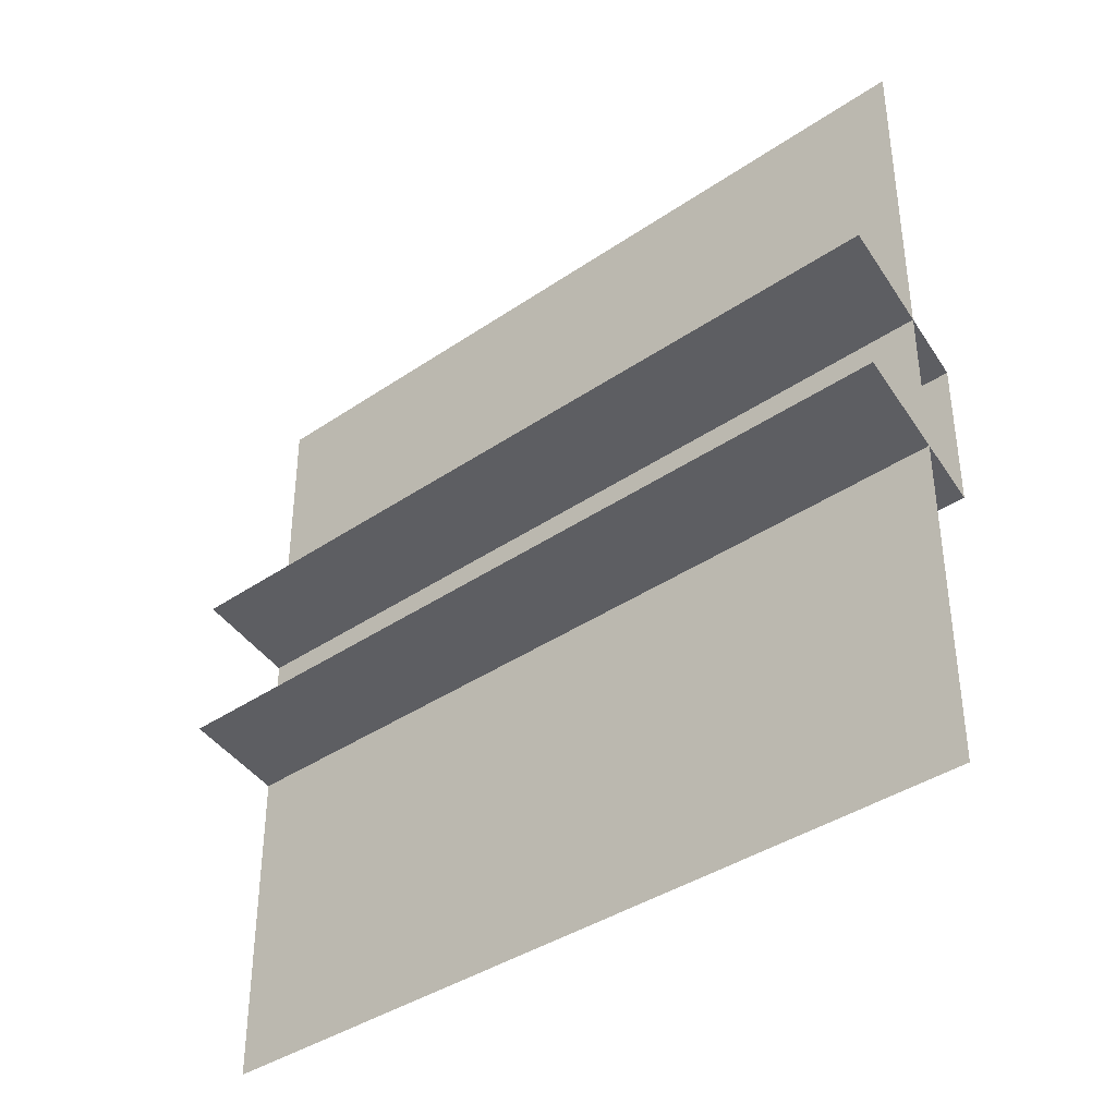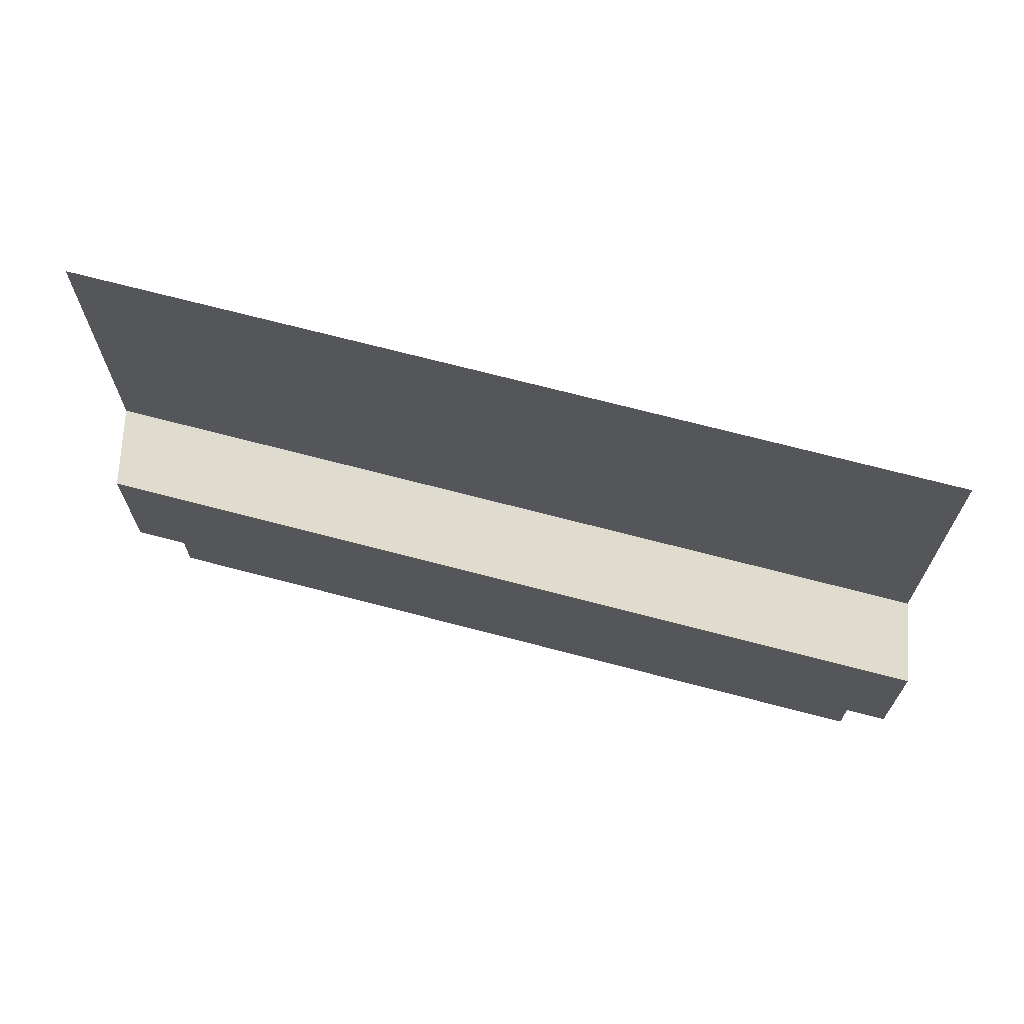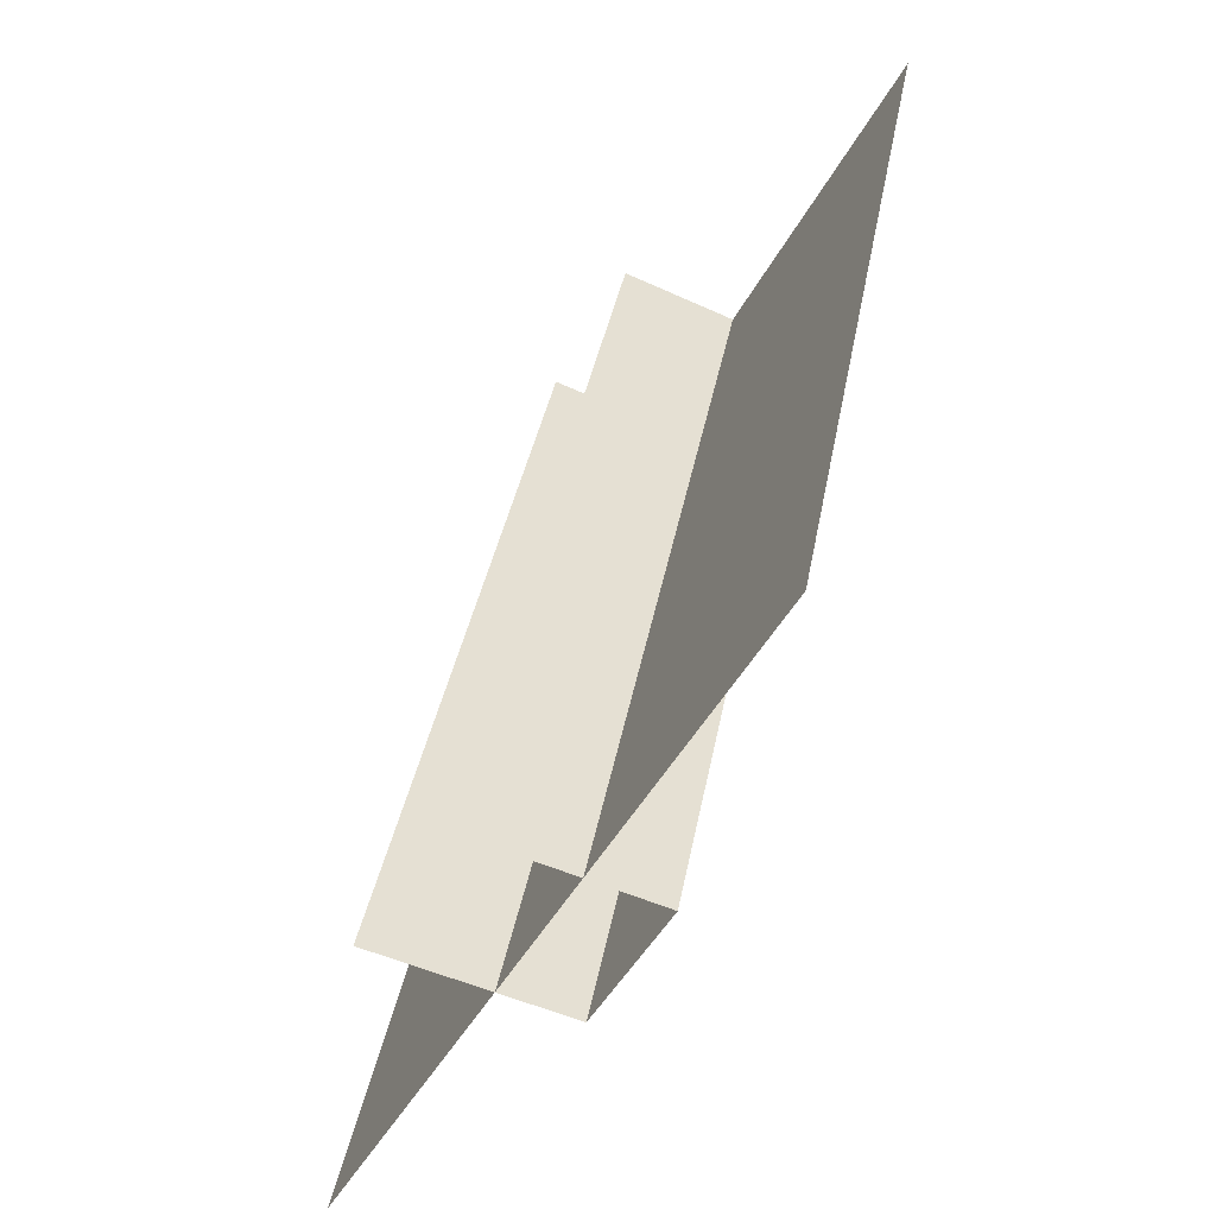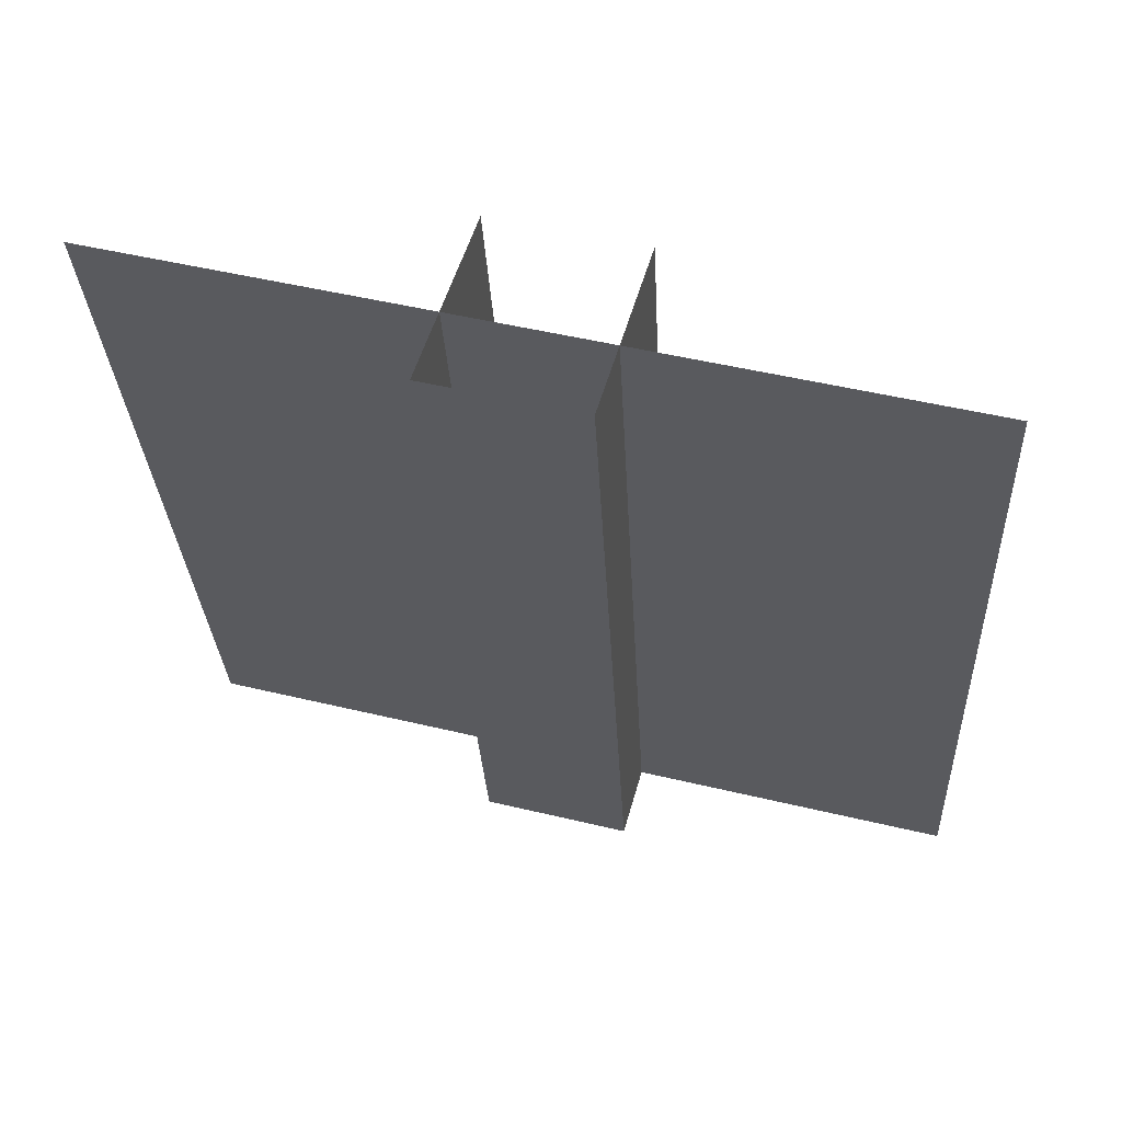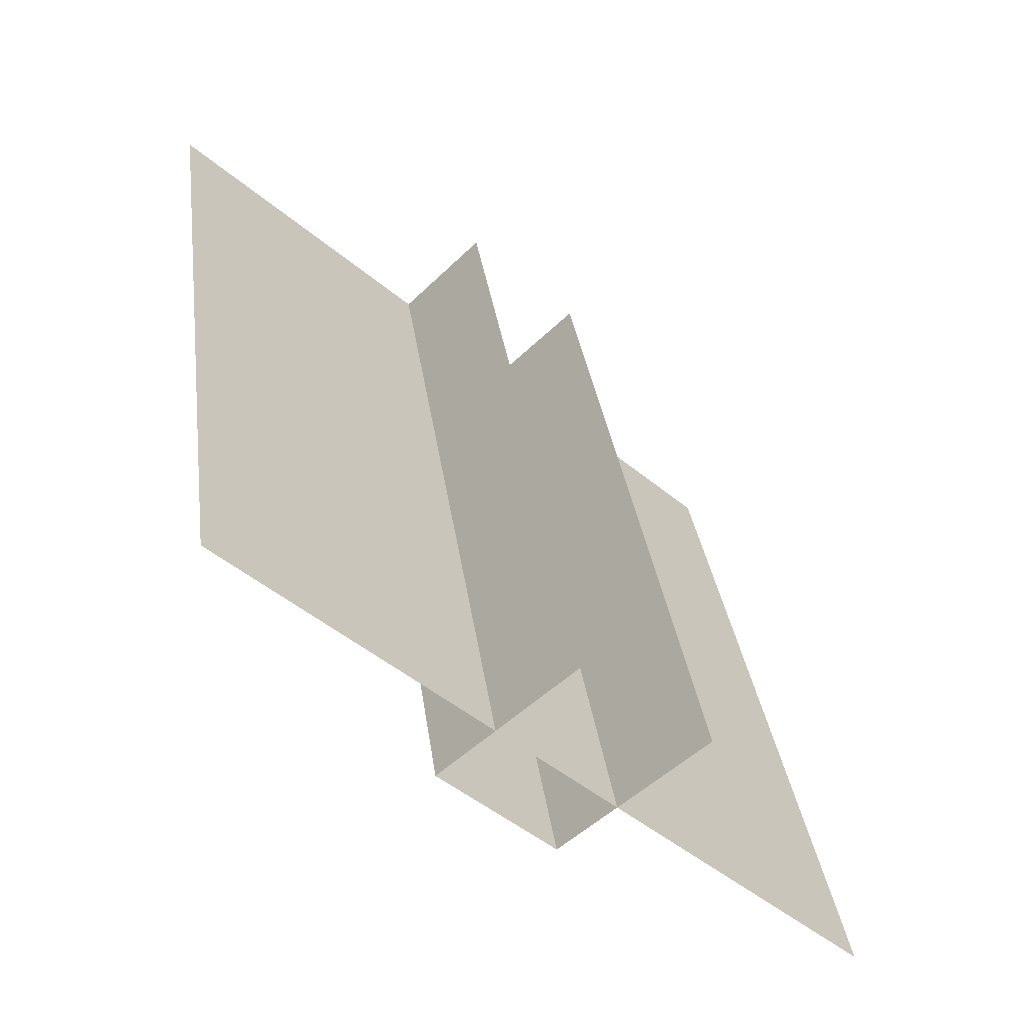
<metadata>
{"format":"obj","ext":"obj","renderer":"f3d","projection":"perspective","resolution":1024,"background":"white","views":[{"elev":-38.5,"azim":-60.5,"up":"+Z"},{"elev":70.3,"azim":93.4,"up":"+Z"},{"elev":-47.5,"azim":-27.6,"up":"+Y"},{"elev":49.5,"azim":104.9,"up":"+Y"},{"elev":-48.7,"azim":-132.7,"up":"+Y"}]}
</metadata>
<code>
o corridor_middle_split
v 0.45 0 0.5938
v 0.45 0 0.4062
v 0.65 1 0.5938
v 0.65 1 0.4062
v 0.2 0 0.4062
v 0.4 1 0.4062
v 0.35 0 1
v 0.35 0 0
v 0.55 1 1
v 0.55 1 0
v 0.2 0 0.5938
v 0.4 1 0.5938
f 7 8 10
f 9 7 10
f 1 2 4
f 2 5 6
f 1 3 12
f 3 1 4
f 4 2 6
f 11 1 12

</code>
